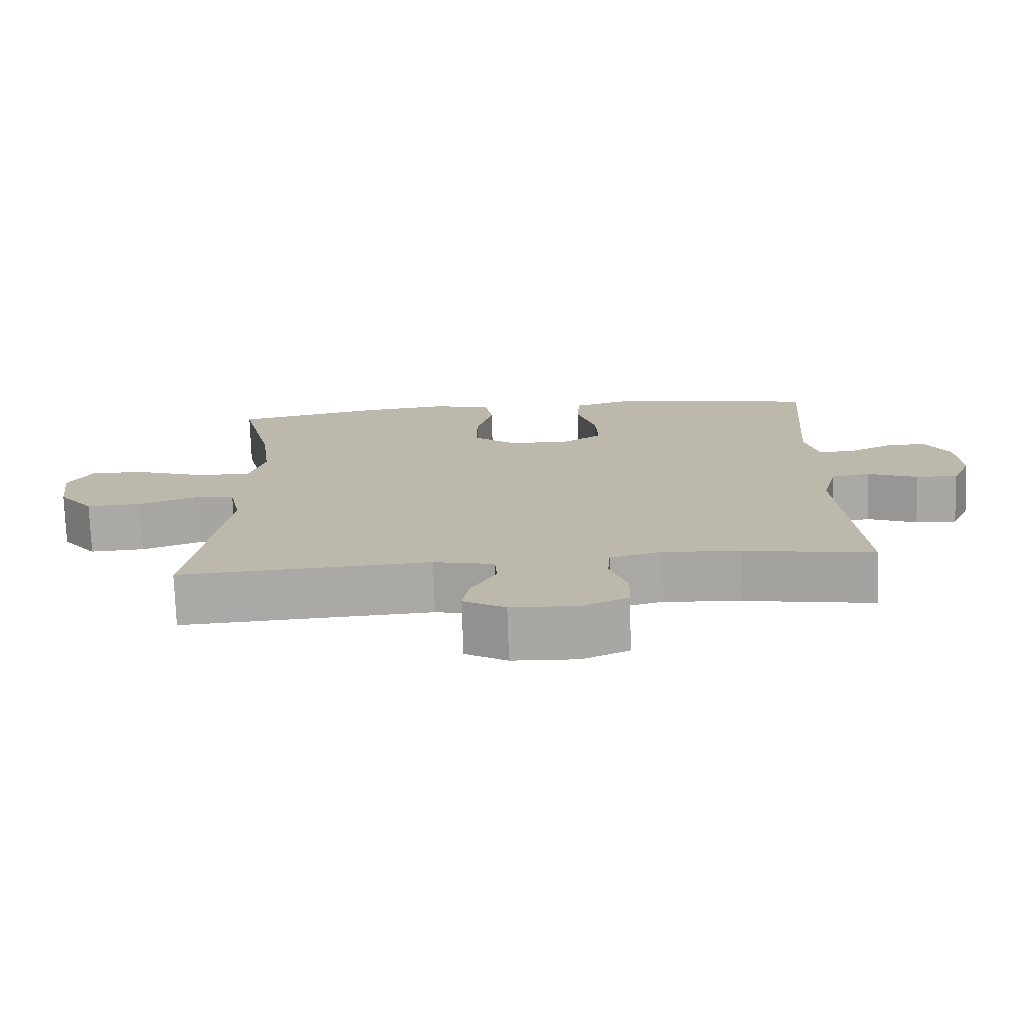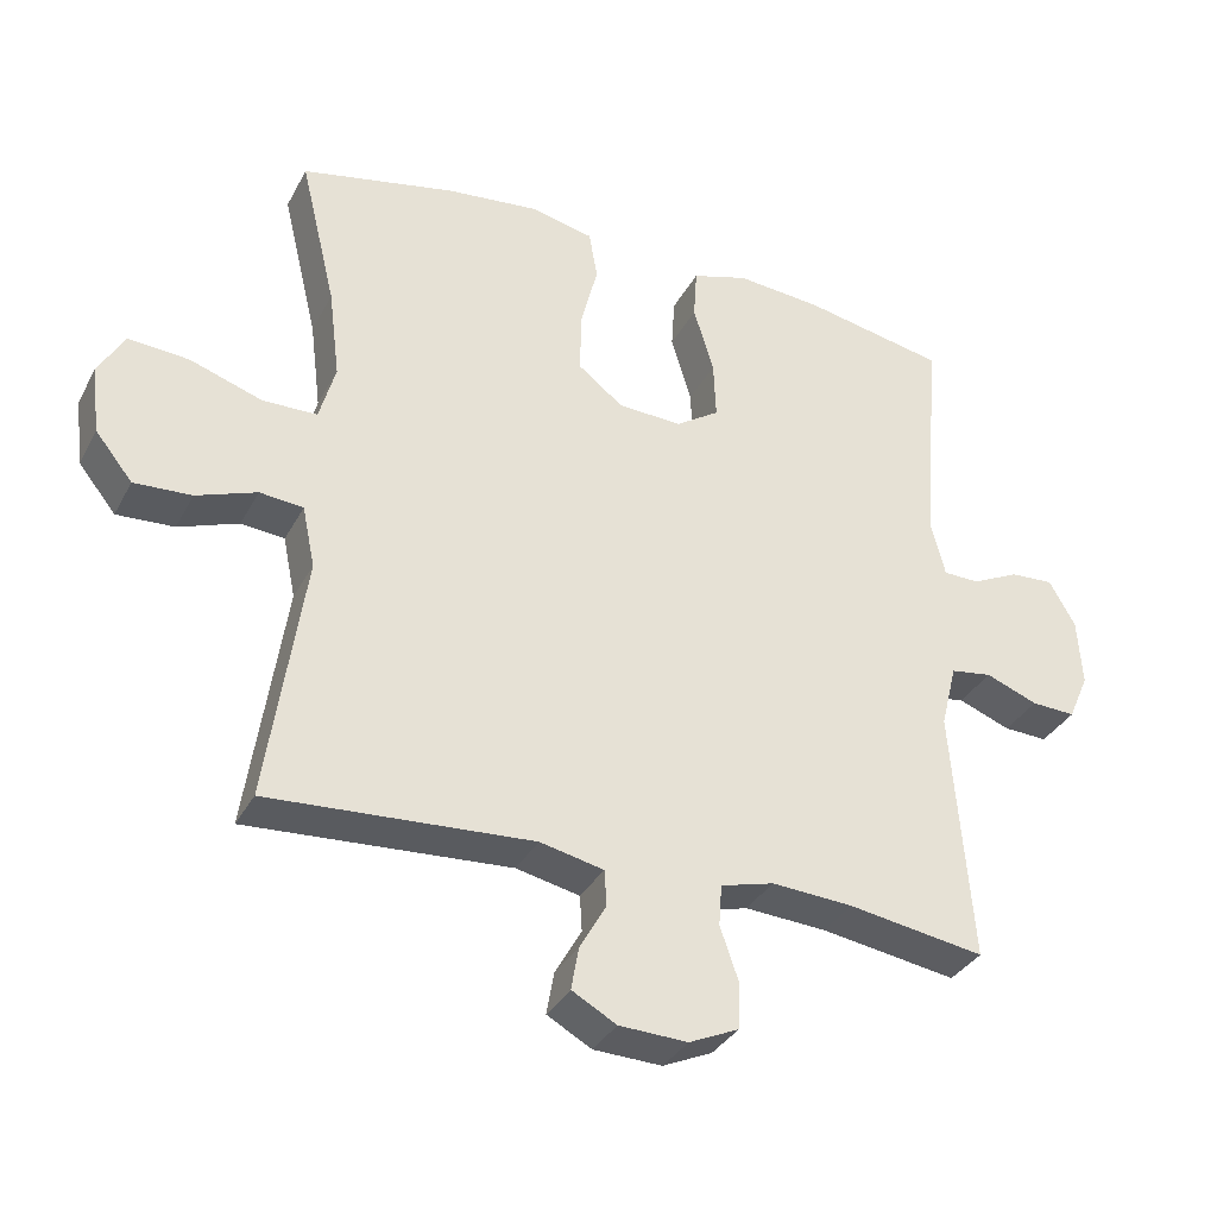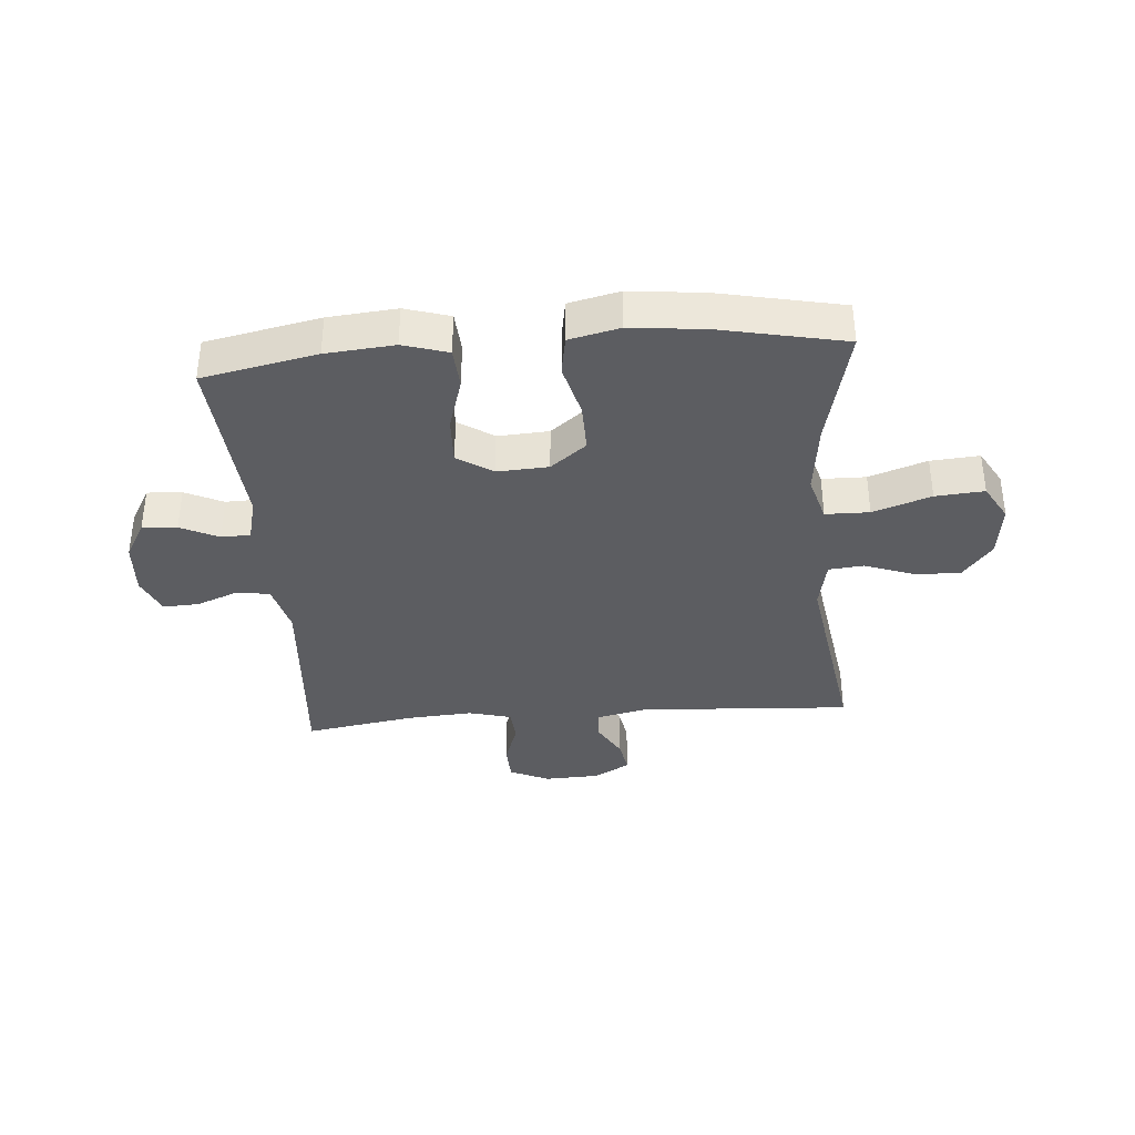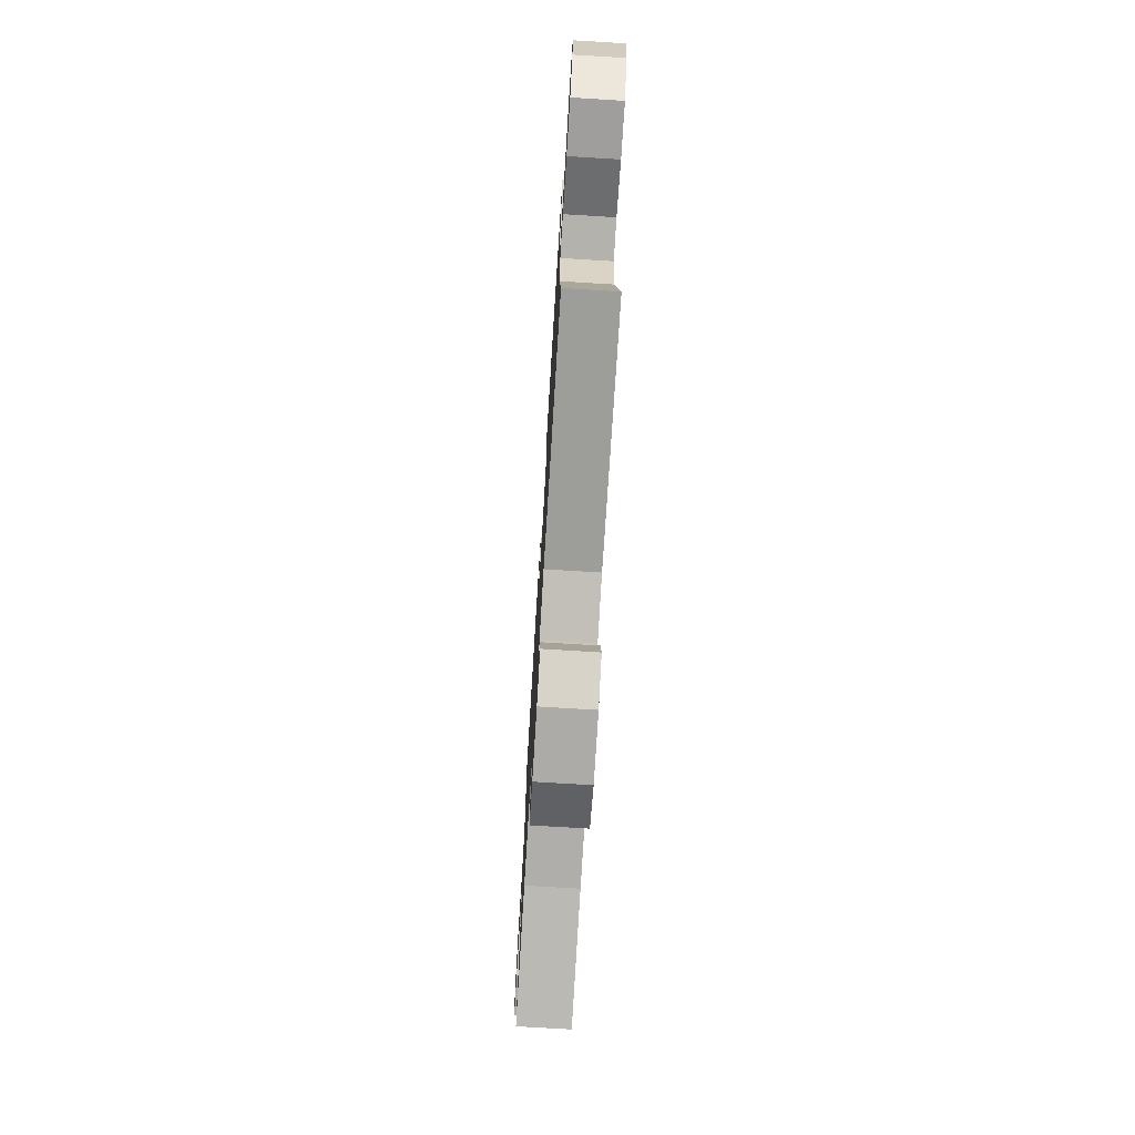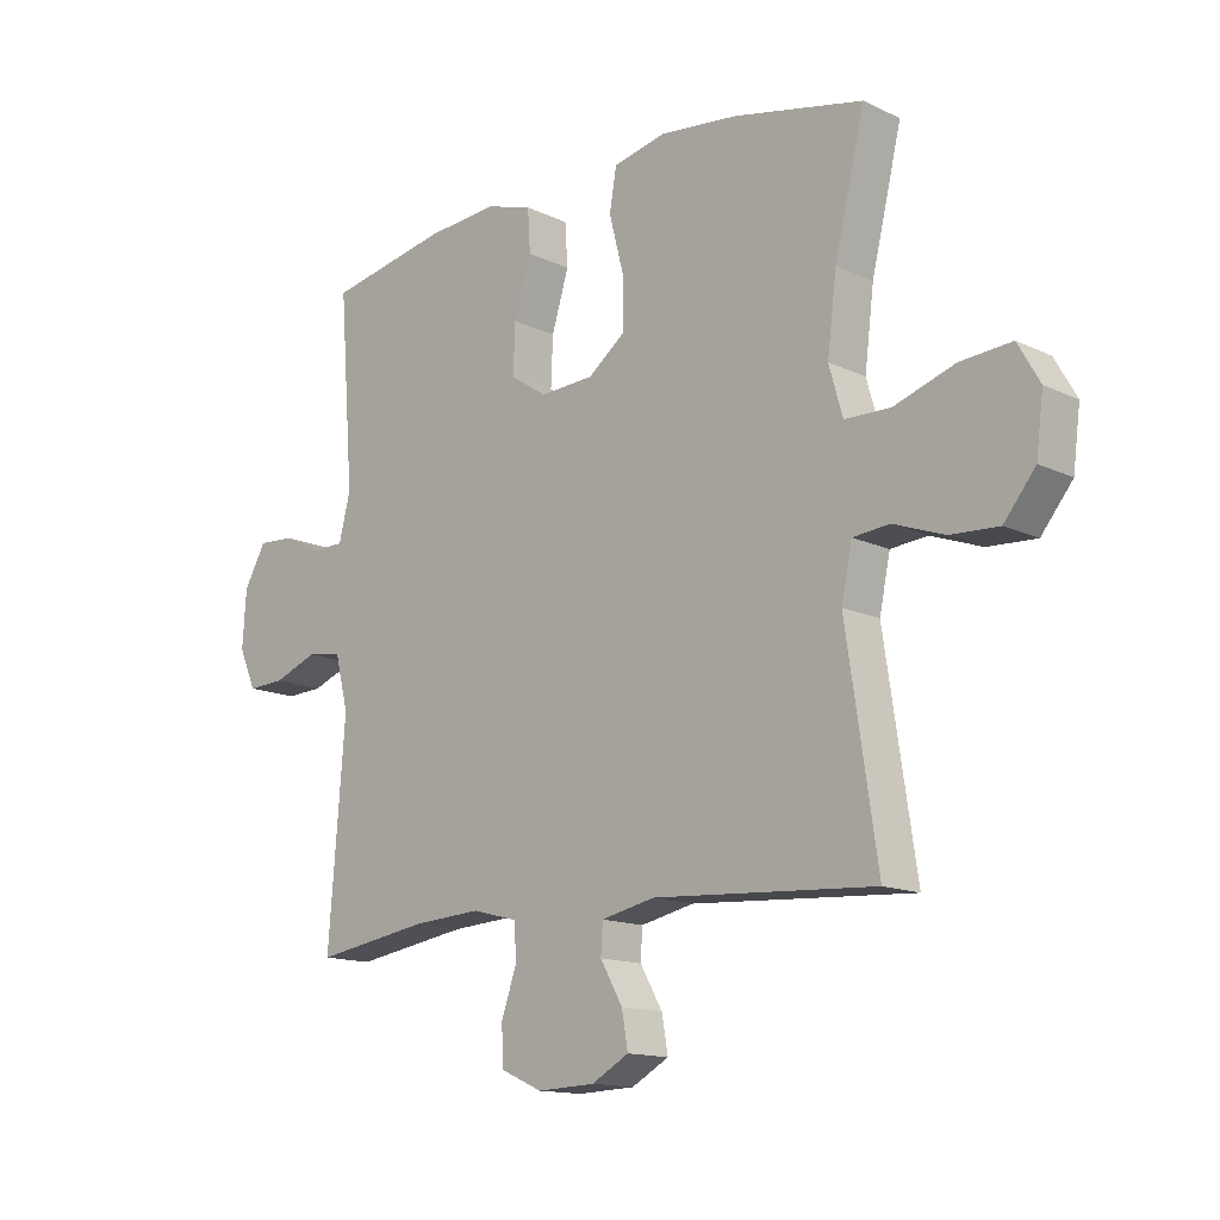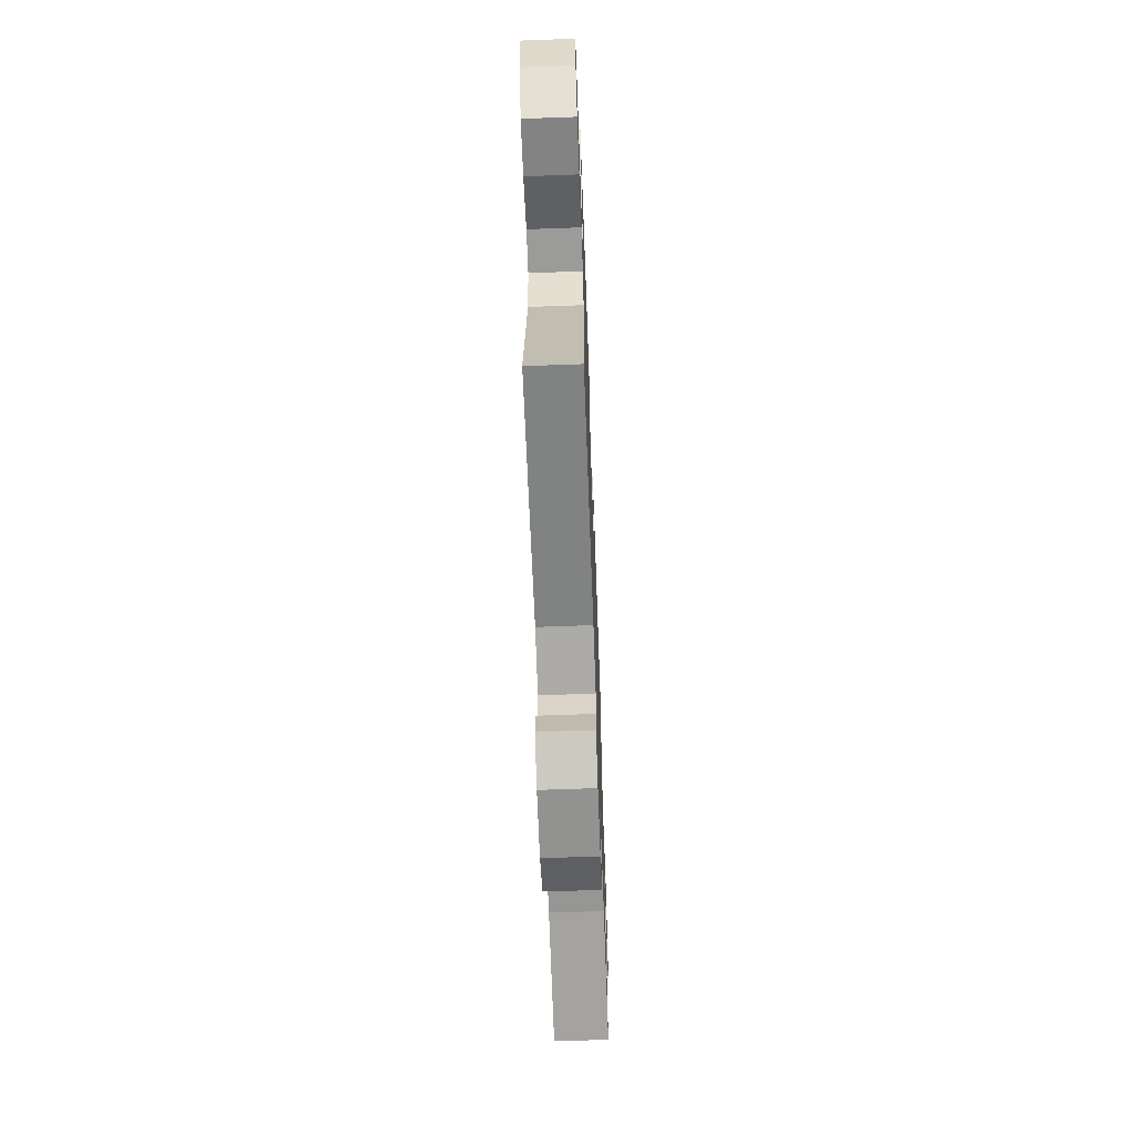
<metadata>
{"format":"obj","ext":"obj","renderer":"f3d","projection":"perspective","resolution":1024,"background":"white","views":[{"elev":-75.0,"azim":-178.1,"up":"+Z"},{"elev":-33.9,"azim":155.4,"up":"+Z"},{"elev":-36.8,"azim":4.7,"up":"+Y"},{"elev":-73.9,"azim":86.5,"up":"+Z"},{"elev":-14.0,"azim":43.8,"up":"+Z"},{"elev":-64.1,"azim":92.1,"up":"+Z"}]}
</metadata>
<code>
o path8944
v -0.3091 0.0375 -0.4544
v -0.1947 0.0375 -0.4471
v -0.1201 0.0375 -0.4668
v -0.116 0.0375 -0.5242
v -0.1419 0.0375 -0.5989
v -0.1394 0.0375 -0.6631
v -0.07016 0.0375 -0.6941
v 0.02562 0.0375 -0.6904
v 0.08778 0.0375 -0.6556
v 0.07739 0.0375 -0.5965
v 0.04026 0.0375 -0.5314
v 0.04333 0.0375 -0.4814
v 0.1326 0.0375 -0.462
v 0.5013 0.0375 -0.4848
v 0.4495 0.0375 -0.1367
v 0.4673 0.0375 -0.05096
v 0.5281 0.0375 -0.0451
v 0.6125 0.0375 -0.07577
v 0.6929 0.0375 -0.08005
v 0.7449 0.0375 -0.01543
v 0.7569 0.0375 0.0786
v 0.7206 0.0375 0.1421
v 0.6357 0.0375 0.1357
v 0.5348 0.0375 0.1016
v 0.4583 0.0375 0.1029
v 0.4357 0.0375 0.1829
v 0.4512 0.0375 0.3077
v 0.5013 0.0375 0.5171
v 0.2862 0.0375 0.5624
v 0.1561 0.0375 0.5766
v 0.06799 0.0375 0.5568
v 0.05626 0.0375 0.4884
v 0.08044 0.0375 0.3952
v 0.0814 0.0375 0.3104
v 0.01909 0.0375 0.262
v -0.07029 0.0375 0.2571
v -0.1315 0.0375 0.2974
v -0.1282 0.0375 0.3786
v -0.09966 0.0375 0.472
v -0.1043 0.0375 0.5431
v -0.1822 0.0375 0.5668
v -0.3014 0.0375 0.5567
v -0.5004 0.0375 0.5171
v -0.4761 0.0375 0.2005
v -0.4954 0.0375 0.1248
v -0.5458 0.0375 0.1236
v -0.612 0.0375 0.1551
v -0.6727 0.0375 0.1588
v -0.7096 0.0375 0.09408
v -0.7158 0.0375 -0.00013
v -0.6874 0.0375 -0.06514
v -0.6256 0.0375 -0.06242
v -0.5524 0.0375 -0.03419
v -0.4948 0.0375 -0.04288
v -0.4725 0.0375 -0.1313
v -0.5004 0.0375 -0.4848
v -0.3091 -0.0375 -0.4544
v -0.1947 -0.0375 -0.4471
v -0.1201 -0.0375 -0.4668
v -0.116 -0.0375 -0.5242
v -0.1419 -0.0375 -0.5989
v -0.1394 -0.0375 -0.6631
v -0.07016 -0.0375 -0.6941
v 0.02562 -0.0375 -0.6904
v 0.08778 -0.0375 -0.6556
v 0.07739 -0.0375 -0.5965
v 0.04026 -0.0375 -0.5314
v 0.04333 -0.0375 -0.4814
v 0.1326 -0.0375 -0.462
v 0.5013 -0.0375 -0.4848
v 0.4495 -0.0375 -0.1367
v 0.4673 -0.0375 -0.05096
v 0.5281 -0.0375 -0.0451
v 0.6125 -0.0375 -0.07577
v 0.6929 -0.0375 -0.08005
v 0.7449 -0.0375 -0.01543
v 0.7569 -0.0375 0.0786
v 0.7206 -0.0375 0.1421
v 0.6357 -0.0375 0.1357
v 0.5348 -0.0375 0.1016
v 0.4583 -0.0375 0.1029
v 0.4357 -0.0375 0.1829
v 0.4512 -0.0375 0.3077
v 0.5013 -0.0375 0.5171
v 0.2862 -0.0375 0.5624
v 0.1561 -0.0375 0.5766
v 0.06799 -0.0375 0.5568
v 0.05626 -0.0375 0.4884
v 0.08044 -0.0375 0.3952
v 0.0814 -0.0375 0.3104
v 0.01909 -0.0375 0.262
v -0.07029 -0.0375 0.2571
v -0.1315 -0.0375 0.2974
v -0.1282 -0.0375 0.3786
v -0.09966 -0.0375 0.472
v -0.1043 -0.0375 0.5431
v -0.1822 -0.0375 0.5668
v -0.3014 -0.0375 0.5567
v -0.5004 -0.0375 0.5171
v -0.4761 -0.0375 0.2005
v -0.4954 -0.0375 0.1248
v -0.5458 -0.0375 0.1236
v -0.612 -0.0375 0.1551
v -0.6727 -0.0375 0.1588
v -0.7096 -0.0375 0.09408
v -0.7158 -0.0375 -0.00013
v -0.6874 -0.0375 -0.06514
v -0.6256 -0.0375 -0.06242
v -0.5524 -0.0375 -0.03419
v -0.4948 -0.0375 -0.04288
v -0.4725 -0.0375 -0.1313
v -0.5004 -0.0375 -0.4848
v -0.7096 0.0375 0.09408
v -0.7158 0.0375 -0.00013
v -0.6874 0.0375 -0.06514
v -0.6874 0.0375 -0.06514
v -0.6727 0.0375 0.1588
v -0.6727 0.0375 0.1588
v -0.6256 0.0375 -0.06242
v -0.612 0.0375 0.1551
v -0.5524 0.0375 -0.03419
v -0.5458 0.0375 0.1236
v -0.4948 0.0375 -0.04288
v -0.4948 0.0375 -0.04288
v -0.4954 0.0375 0.1248
v -0.4954 0.0375 0.1248
v -0.4761 0.0375 0.2005
v -0.4725 0.0375 -0.1313
v -0.5004 0.0375 0.5171
v -0.5004 0.0375 0.5171
v -0.5004 0.0375 -0.4848
v -0.5004 0.0375 -0.4848
v -0.3091 0.0375 -0.4544
v -0.3014 0.0375 0.5567
v -0.1947 0.0375 -0.4471
v -0.1822 0.0375 0.5668
v -0.1201 0.0375 -0.4668
v -0.1201 0.0375 -0.4668
v -0.1043 0.0375 0.5431
v -0.1043 0.0375 0.5431
v -0.1315 0.0375 0.2974
v -0.1282 0.0375 0.3786
v -0.116 0.0375 -0.5242
v -0.1419 0.0375 -0.5989
v -0.1394 0.0375 -0.6631
v -0.1394 0.0375 -0.6631
v -0.07016 0.0375 -0.6941
v -0.07029 0.0375 0.2571
v -0.09966 0.0375 0.472
v 0.01909 0.0375 0.262
v 0.02562 0.0375 -0.6904
v 0.0814 0.0375 0.3104
v 0.08778 0.0375 -0.6556
v 0.08778 0.0375 -0.6556
v 0.04026 0.0375 -0.5314
v 0.04333 0.0375 -0.4814
v 0.04333 0.0375 -0.4814
v 0.07739 0.0375 -0.5965
v 0.1326 0.0375 -0.462
v 0.06799 0.0375 0.5568
v 0.06799 0.0375 0.5568
v 0.05626 0.0375 0.4884
v 0.08044 0.0375 0.3952
v 0.1561 0.0375 0.5766
v 0.2862 0.0375 0.5624
v 0.5013 0.0375 0.5171
v 0.5013 0.0375 0.5171
v 0.4357 0.0375 0.1829
v 0.4512 0.0375 0.3077
v 0.4583 0.0375 0.1029
v 0.4583 0.0375 0.1029
v 0.4495 0.0375 -0.1367
v 0.4673 0.0375 -0.05096
v 0.4673 0.0375 -0.05096
v 0.5348 0.0375 0.1016
v 0.5281 0.0375 -0.0451
v 0.5013 0.0375 -0.4848
v 0.5013 0.0375 -0.4848
v 0.6125 0.0375 -0.07577
v 0.6357 0.0375 0.1357
v 0.6929 0.0375 -0.08005
v 0.7206 0.0375 0.1421
v 0.7206 0.0375 0.1421
v 0.7449 0.0375 -0.01543
v 0.7569 0.0375 0.0786
v -0.7096 -0.0375 0.09408
v -0.7158 -0.0375 -0.00013
v -0.6874 -0.0375 -0.06514
v -0.6874 -0.0375 -0.06514
v -0.6727 -0.0375 0.1588
v -0.6727 -0.0375 0.1588
v -0.6256 -0.0375 -0.06242
v -0.612 -0.0375 0.1551
v -0.5524 -0.0375 -0.03419
v -0.5458 -0.0375 0.1236
v -0.4948 -0.0375 -0.04288
v -0.4948 -0.0375 -0.04288
v -0.4954 -0.0375 0.1248
v -0.4954 -0.0375 0.1248
v -0.4761 -0.0375 0.2005
v -0.4725 -0.0375 -0.1313
v -0.5004 -0.0375 0.5171
v -0.5004 -0.0375 0.5171
v -0.5004 -0.0375 -0.4848
v -0.5004 -0.0375 -0.4848
v -0.3091 -0.0375 -0.4544
v -0.3014 -0.0375 0.5567
v -0.1947 -0.0375 -0.4471
v -0.1822 -0.0375 0.5668
v -0.1201 -0.0375 -0.4668
v -0.1201 -0.0375 -0.4668
v -0.1043 -0.0375 0.5431
v -0.1043 -0.0375 0.5431
v -0.1315 -0.0375 0.2974
v -0.1282 -0.0375 0.3786
v -0.116 -0.0375 -0.5242
v -0.1419 -0.0375 -0.5989
v -0.1394 -0.0375 -0.6631
v -0.1394 -0.0375 -0.6631
v -0.07016 -0.0375 -0.6941
v -0.07029 -0.0375 0.2571
v -0.09966 -0.0375 0.472
v 0.01909 -0.0375 0.262
v 0.02562 -0.0375 -0.6904
v 0.0814 -0.0375 0.3104
v 0.08778 -0.0375 -0.6556
v 0.08778 -0.0375 -0.6556
v 0.04026 -0.0375 -0.5314
v 0.04333 -0.0375 -0.4814
v 0.04333 -0.0375 -0.4814
v 0.07739 -0.0375 -0.5965
v 0.1326 -0.0375 -0.462
v 0.06799 -0.0375 0.5568
v 0.06799 -0.0375 0.5568
v 0.05626 -0.0375 0.4884
v 0.08044 -0.0375 0.3952
v 0.1561 -0.0375 0.5766
v 0.2862 -0.0375 0.5624
v 0.5013 -0.0375 0.5171
v 0.5013 -0.0375 0.5171
v 0.4357 -0.0375 0.1829
v 0.4512 -0.0375 0.3077
v 0.4583 -0.0375 0.1029
v 0.4583 -0.0375 0.1029
v 0.4495 -0.0375 -0.1367
v 0.4673 -0.0375 -0.05096
v 0.4673 -0.0375 -0.05096
v 0.5348 -0.0375 0.1016
v 0.5281 -0.0375 -0.0451
v 0.5013 -0.0375 -0.4848
v 0.5013 -0.0375 -0.4848
v 0.6125 -0.0375 -0.07577
v 0.6357 -0.0375 0.1357
v 0.6929 -0.0375 -0.08005
v 0.7206 -0.0375 0.1421
v 0.7206 -0.0375 0.1421
v 0.7449 -0.0375 -0.01543
v 0.7569 -0.0375 0.0786
f 221 196 201
f 236 237 235
f 231 224 226
f 228 217 220
f 206 201 204
f 210 216 229
f 208 201 206
f 235 237 233
f 248 252 253
f 190 186 193
f 237 236 238
f 220 217 218
f 243 249 248
f 215 200 214
f 238 242 239
f 196 198 194
f 212 209 222
f 225 242 236
f 241 223 243
f 225 223 241
f 252 257 253
f 253 258 255
f 229 216 228
f 222 209 215
f 238 236 242
f 242 225 241
f 221 229 223
f 243 246 249
f 228 224 231
f 221 198 196
f 214 198 221
f 188 192 187
f 257 252 254
f 223 246 243
f 193 186 195
f 195 194 198
f 223 232 245
f 198 214 200
f 187 194 186
f 221 208 210
f 209 207 215
f 245 232 250
f 194 187 192
f 228 220 224
f 207 200 215
f 202 200 207
f 186 194 195
f 223 229 232
f 216 217 228
f 201 208 221
f 223 245 246
f 253 257 258
f 221 210 229
f 249 252 248
f 49 50 106 105
f 50 116 189 106
f 118 49 105 191
f 51 52 108 107
f 47 48 104 103
f 52 53 109 108
f 46 47 103 102
f 53 124 197 109
f 126 46 102 199
f 44 45 101 100
f 54 55 111 110
f 130 44 100 203
f 55 132 205 111
f 56 1 57 112
f 42 43 99 98
f 1 2 58 57
f 41 42 98 97
f 2 138 211 58
f 140 41 97 213
f 37 38 94 93
f 4 5 61 60
f 5 146 219 61
f 6 7 63 62
f 36 37 93 92
f 39 40 96 95
f 38 39 95 94
f 3 4 60 59
f 35 36 92 91
f 7 8 64 63
f 34 35 91 90
f 8 154 227 64
f 11 157 230 67
f 10 11 67 66
f 9 10 66 65
f 12 13 69 68
f 161 32 88 234
f 32 33 89 88
f 30 31 87 86
f 33 34 90 89
f 29 30 86 85
f 167 29 85 240
f 26 27 83 82
f 171 26 82 244
f 15 174 247 71
f 24 25 81 80
f 16 17 73 72
f 178 15 71 251
f 13 14 70 69
f 27 28 84 83
f 17 18 74 73
f 23 24 80 79
f 18 19 75 74
f 183 23 79 256
f 19 20 76 75
f 21 22 78 77
f 20 21 77 76
f 148 128 123
f 163 162 164
f 158 153 151
f 155 147 144
f 133 131 128
f 137 156 143
f 135 133 128
f 162 160 164
f 175 180 179
f 117 120 113
f 164 165 163
f 147 145 144
f 170 175 176
f 142 141 127
f 165 166 169
f 123 121 125
f 139 149 136
f 152 163 169
f 168 170 150
f 152 168 150
f 179 180 184
f 180 182 185
f 156 155 143
f 149 142 136
f 165 169 163
f 169 168 152
f 148 150 156
f 170 176 173
f 155 158 151
f 148 123 125
f 141 148 125
f 115 114 119
f 184 181 179
f 150 170 173
f 120 122 113
f 122 125 121
f 150 172 159
f 125 127 141
f 114 113 121
f 148 137 135
f 136 142 134
f 172 177 159
f 121 119 114
f 155 151 147
f 134 142 127
f 129 134 127
f 113 122 121
f 150 159 156
f 143 155 144
f 128 148 135
f 150 173 172
f 180 185 184
f 148 156 137
f 176 175 179

</code>
